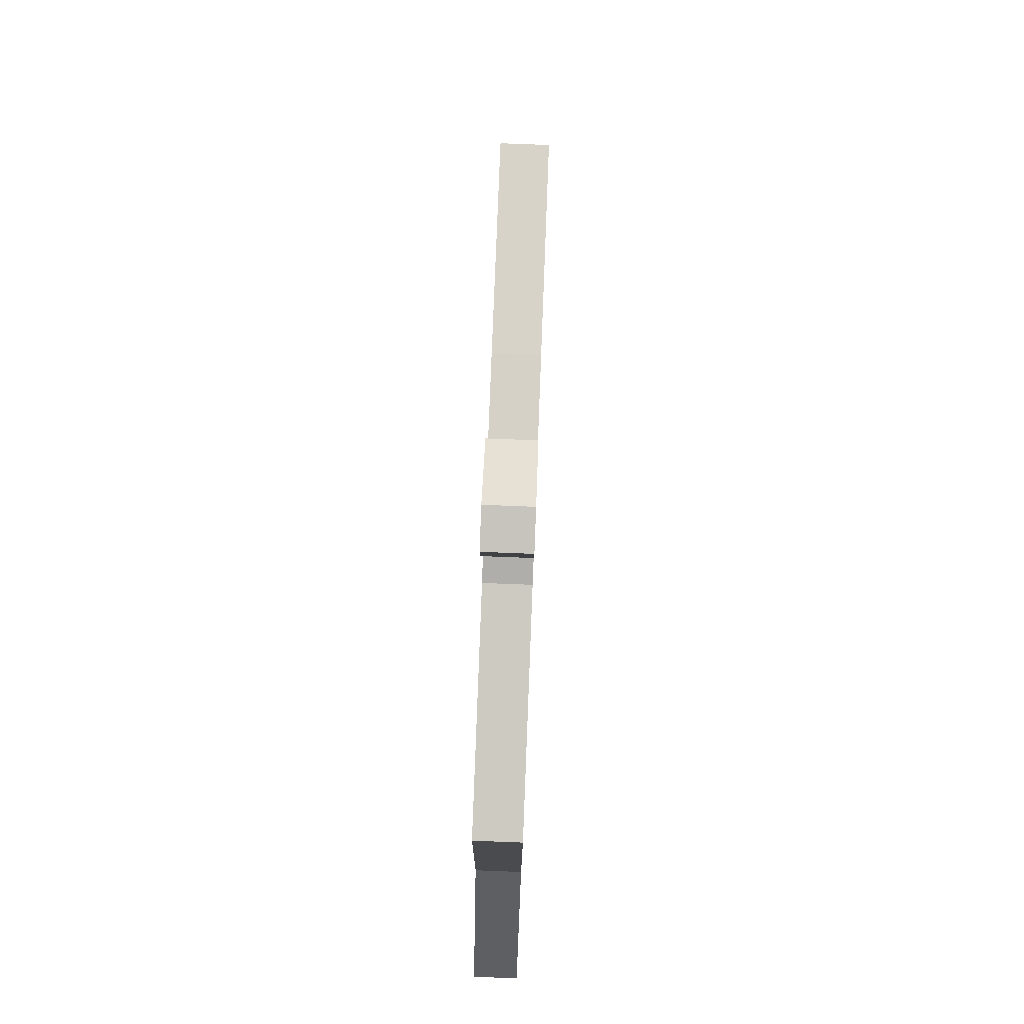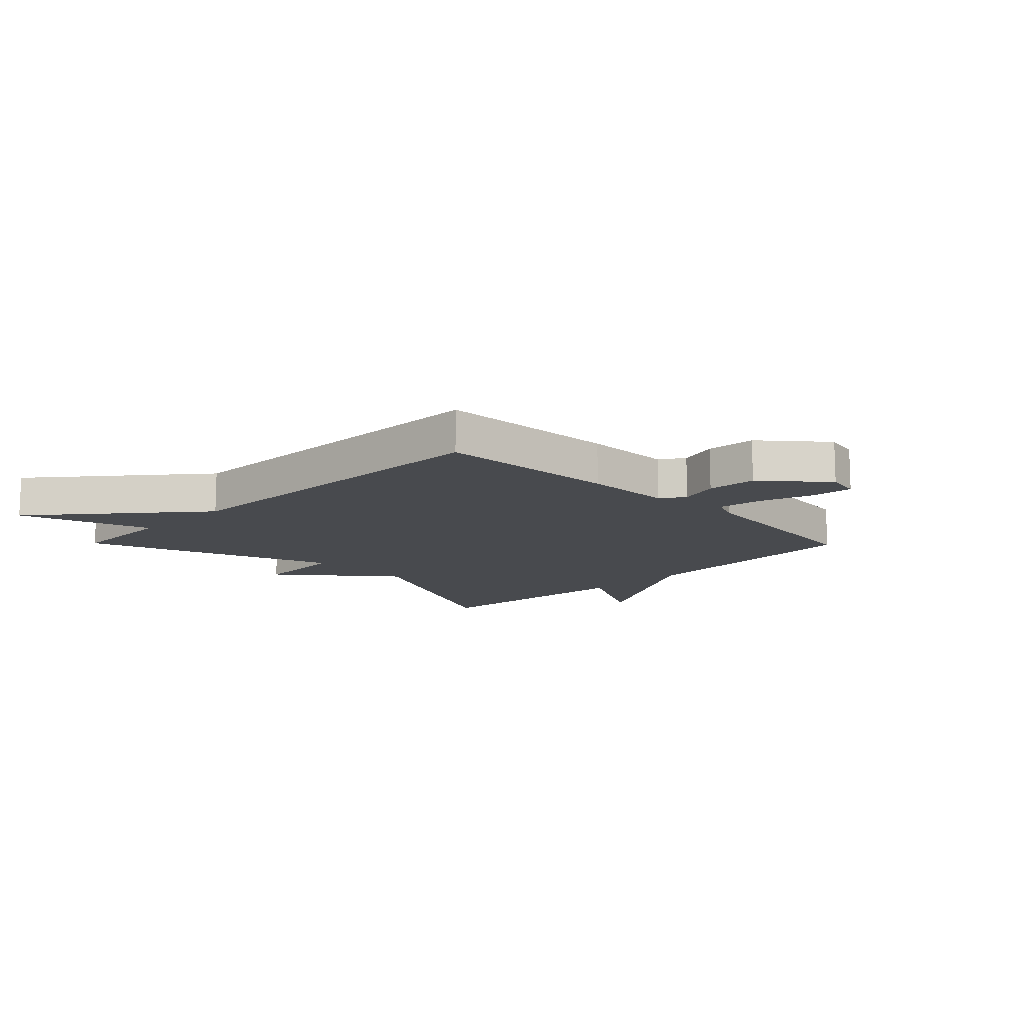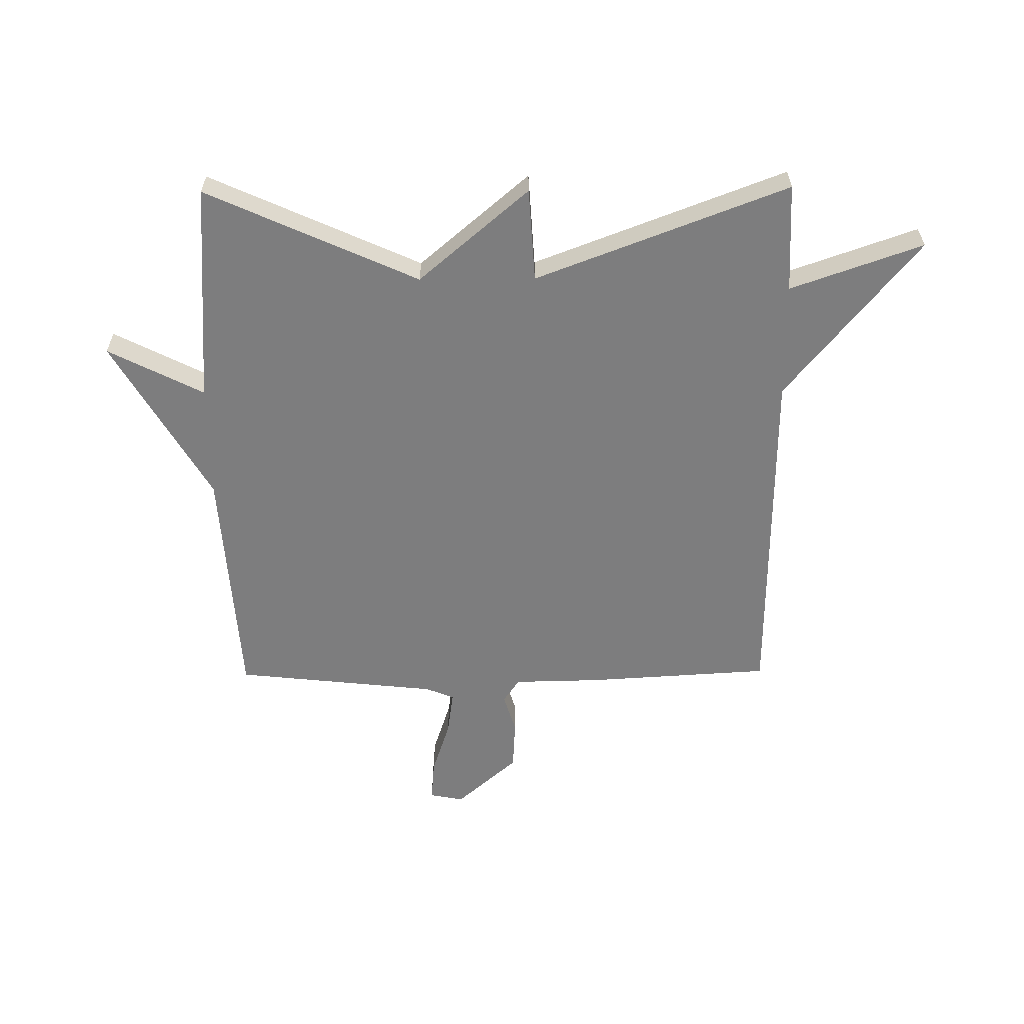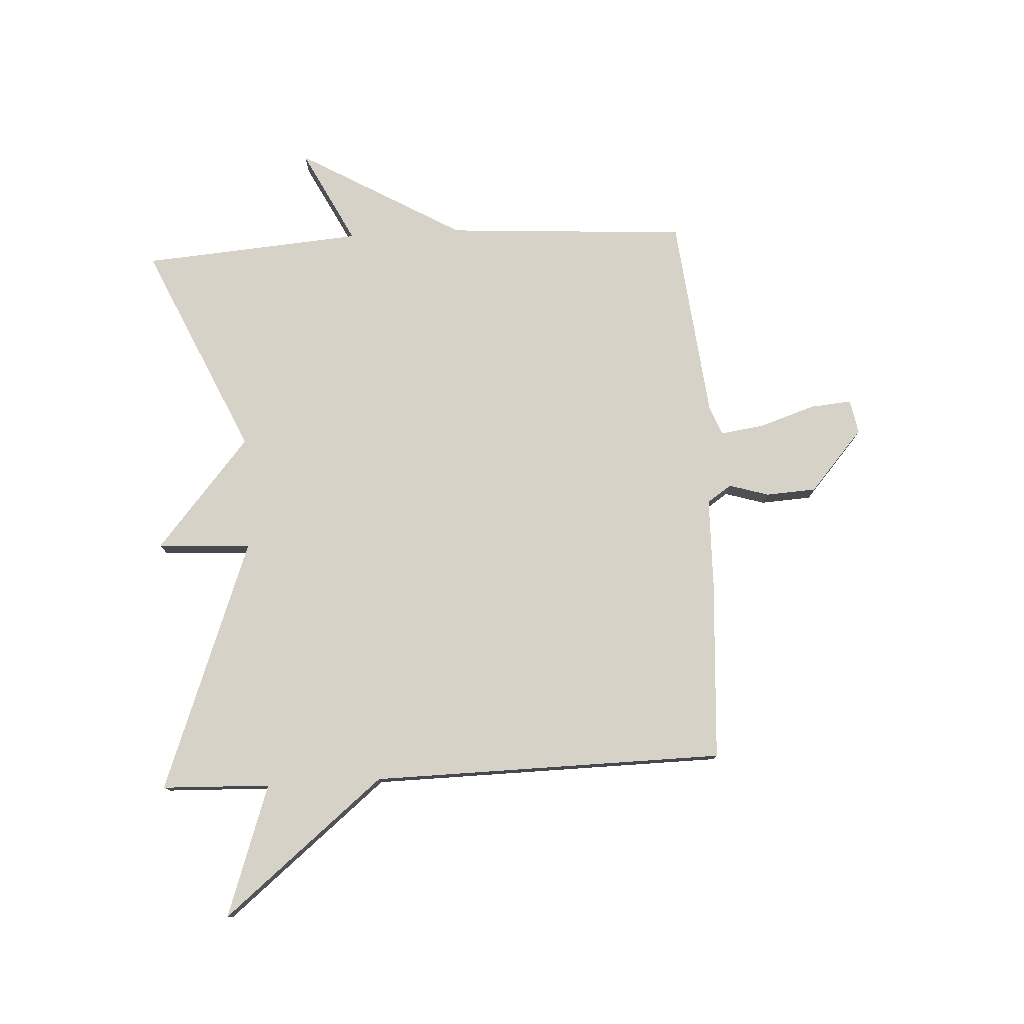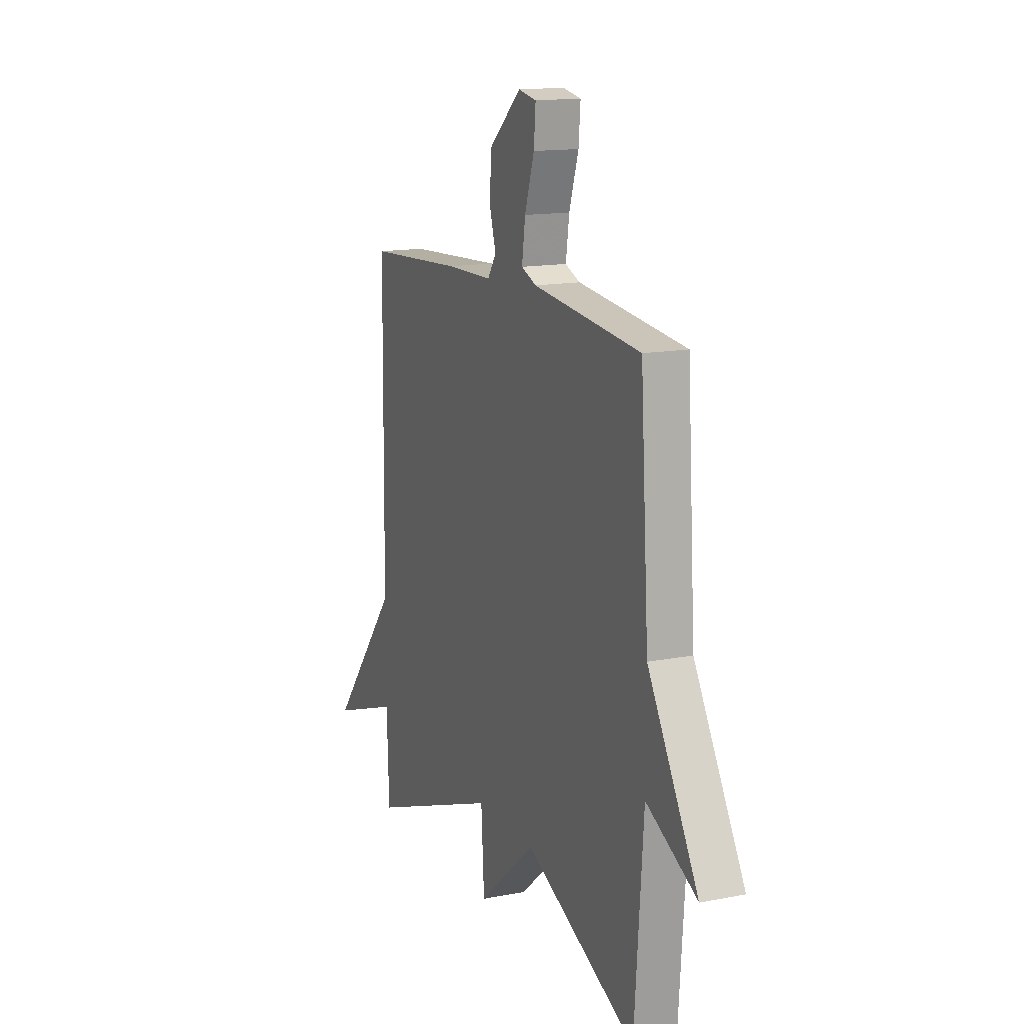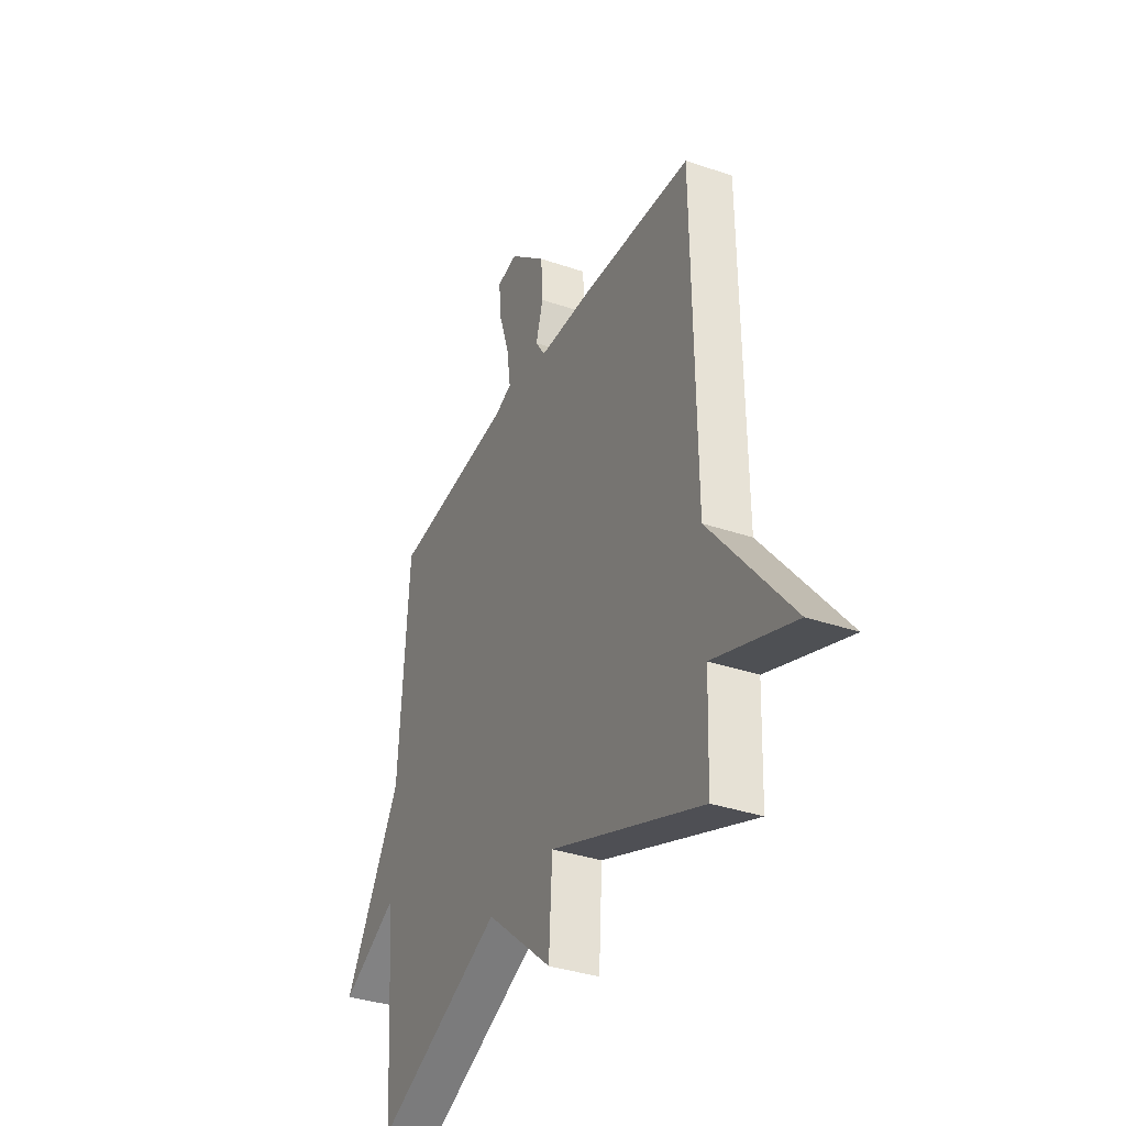
<metadata>
{"format":"obj","ext":"obj","renderer":"f3d","projection":"perspective","resolution":1024,"background":"white","views":[{"elev":79.9,"azim":92.2,"up":"+Z"},{"elev":-12.8,"azim":-45.6,"up":"+Y"},{"elev":-59.2,"azim":-179.5,"up":"+Y"},{"elev":77.9,"azim":-93.3,"up":"+Y"},{"elev":14.5,"azim":67.0,"up":"+Z"},{"elev":-35.6,"azim":-114.3,"up":"+Z"}]}
</metadata>
<code>
v -0.5 0.07 0.5
v -0.184 0.07 0.519
v -0.03 0.07 0.522
v -0.002 0.07 0.564
v -0.023 0.07 0.633
v -0.018 0.07 0.72
v 0.088 0.07 0.813
v 0.147 0.07 0.802
v 0.141 0.07 0.73
v 0.11 0.07 0.635
v 0.099 0.07 0.558
v 0.148 0.07 0.538
v 0.5 0.07 0.5
v 0.528 0.07 0.082
v 0.693 0.07 -0.202
v 0.528 0.07 -0.118
v 0.5 0.07 -0.5
v 0.135 0.07 -0.335
v -0.055 0.07 -0.497
v -0.065 0.07 -0.335
v -0.5 0.07 -0.5
v -0.507 0.07 -0.312
v -0.735 0.07 -0.392
v -0.507 0.07 -0.112
v -0.5 0 0.5
v -0.184 0 0.519
v -0.03 0 0.522
v -0.002 0 0.564
v -0.023 0 0.633
v -0.018 0 0.72
v 0.088 0 0.813
v 0.147 0 0.802
v 0.141 0 0.73
v 0.11 0 0.635
v 0.099 0 0.558
v 0.148 0 0.538
v 0.5 0 0.5
v 0.528 0 0.082
v 0.693 0 -0.202
v 0.528 0 -0.118
v 0.5 0 -0.5
v 0.135 0 -0.335
v -0.055 0 -0.497
v -0.065 0 -0.335
v -0.5 0 -0.5
v -0.507 0 -0.312
v -0.735 0 -0.392
v -0.507 0 -0.112
f 22 23 24
f 1 2 3
f 24 1 3
f 22 24 3
f 21 22 3
f 20 21 3
f 20 3 4
f 19 20 4
f 18 19 4
f 16 17 18 4
f 16 4 5
f 15 16 5
f 14 15 5
f 12 13 14
f 11 12 14
f 11 14 5
f 5 6 7
f 11 5 7
f 10 11 7
f 7 8 9 10
f 48 47 46
f 27 26 25
f 27 25 48
f 27 48 46
f 27 46 45
f 27 45 44
f 28 27 44
f 28 44 43
f 28 43 42
f 28 42 41 40
f 29 28 40
f 29 40 39
f 29 39 38
f 38 37 36
f 38 36 35
f 29 38 35
f 31 30 29
f 31 29 35
f 31 35 34
f 34 33 32 31
f 1 25 26 2
f 2 26 27 3
f 3 27 28 4
f 4 28 29 5
f 5 29 30 6
f 6 30 31 7
f 7 31 32 8
f 8 32 33 9
f 9 33 34 10
f 10 34 35 11
f 11 35 36 12
f 12 36 37 13
f 13 37 38 14
f 14 38 39 15
f 15 39 40 16
f 16 40 41 17
f 17 41 42 18
f 18 42 43 19
f 19 43 44 20
f 20 44 45 21
f 21 45 46 22
f 22 46 47 23
f 23 47 48 24
f 24 48 25 1

</code>
